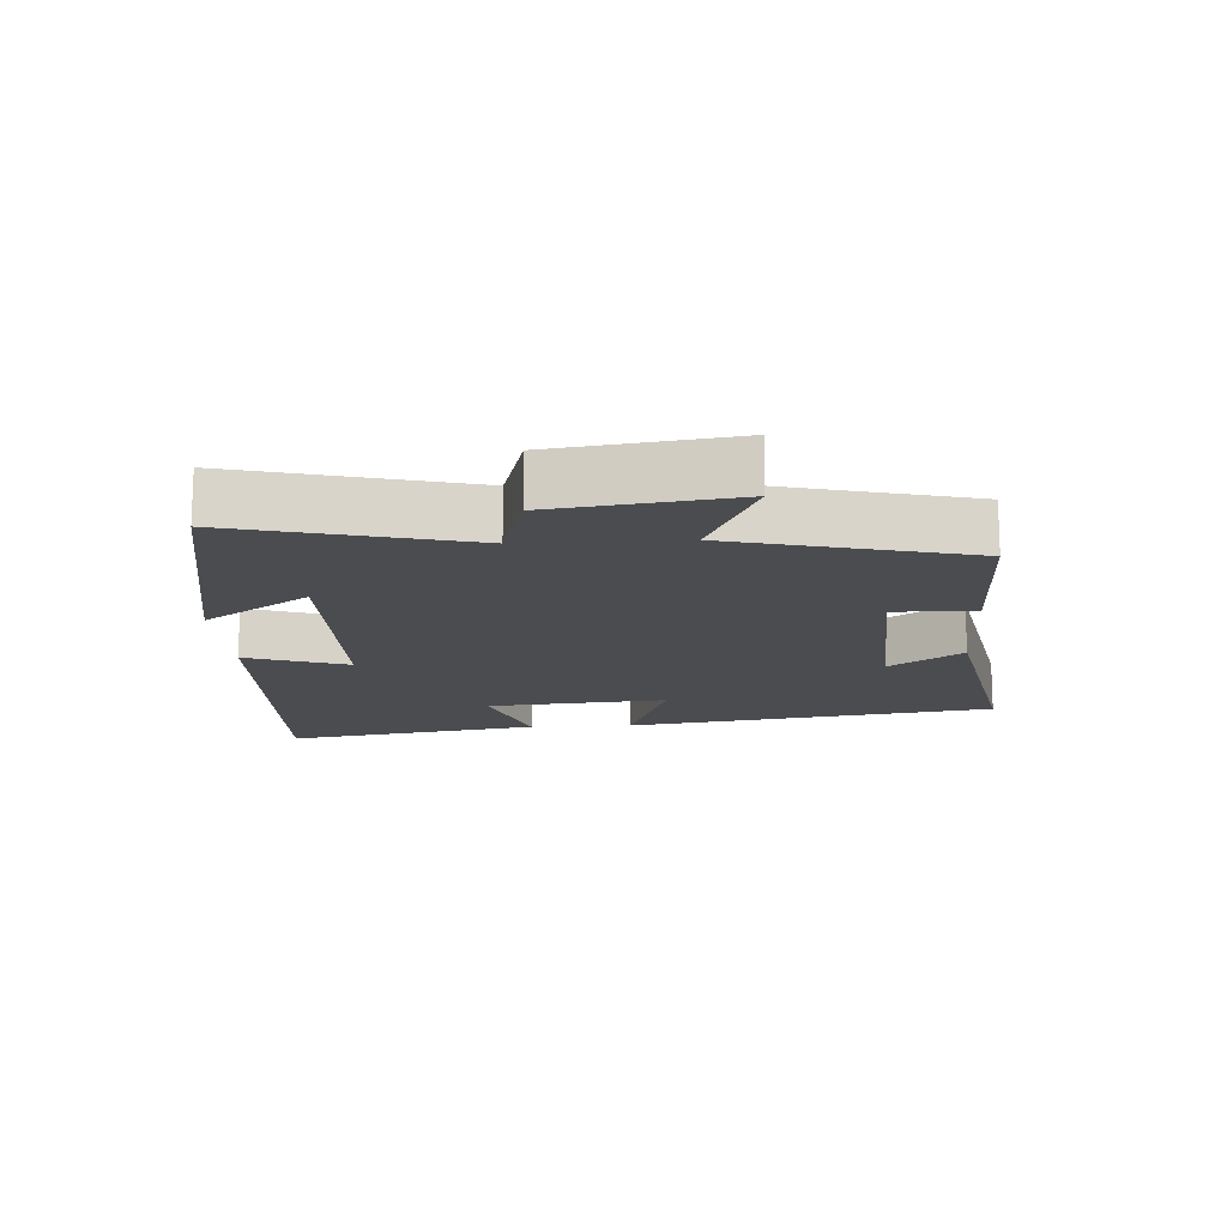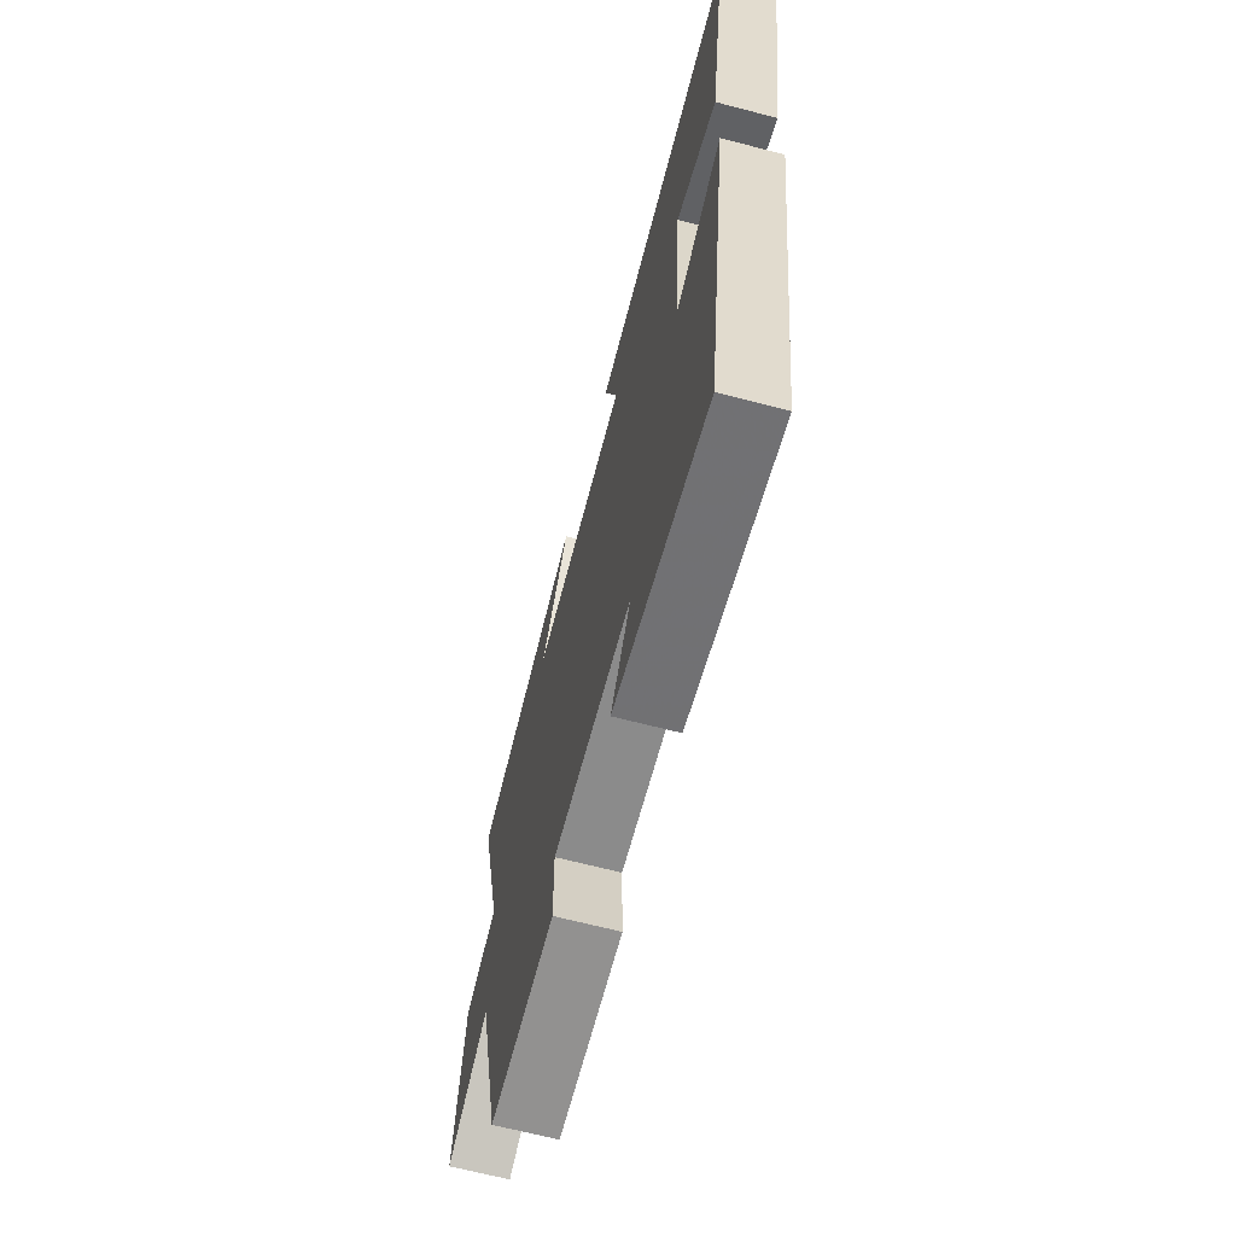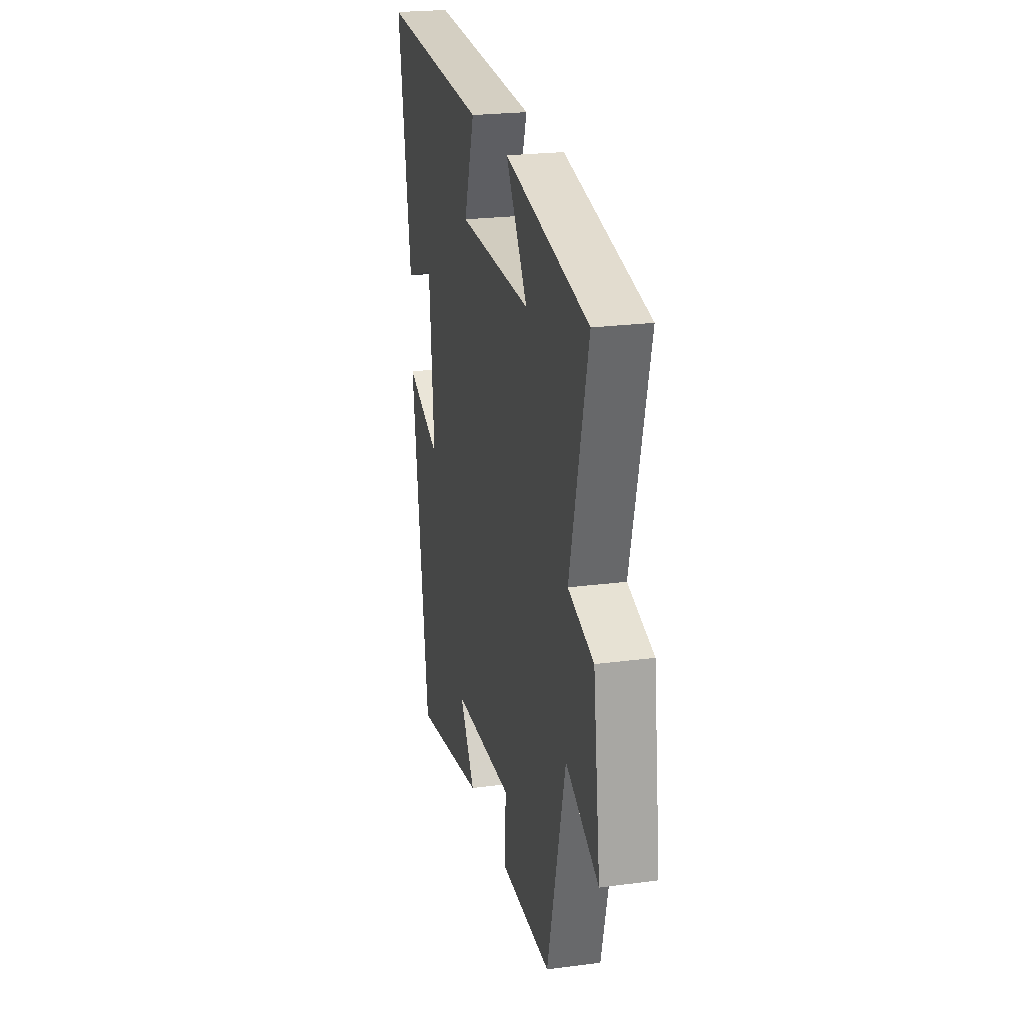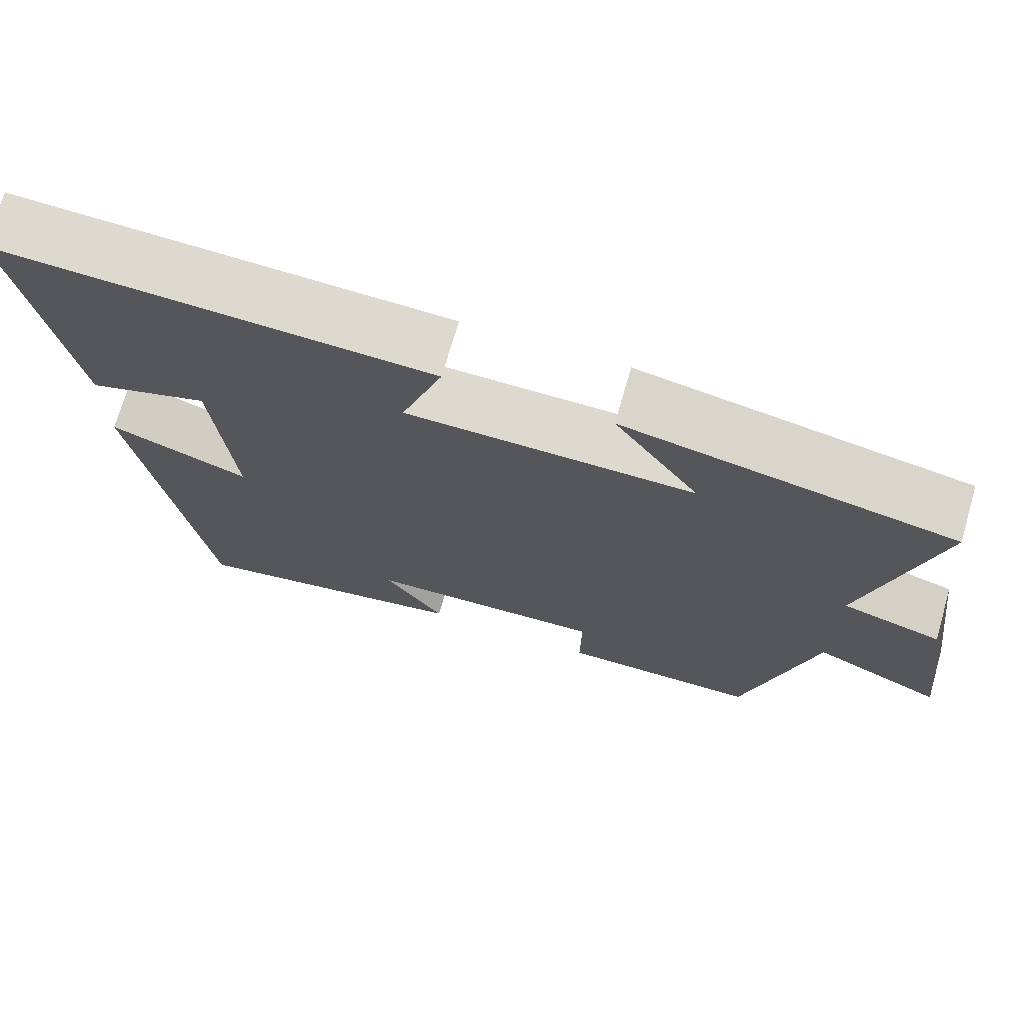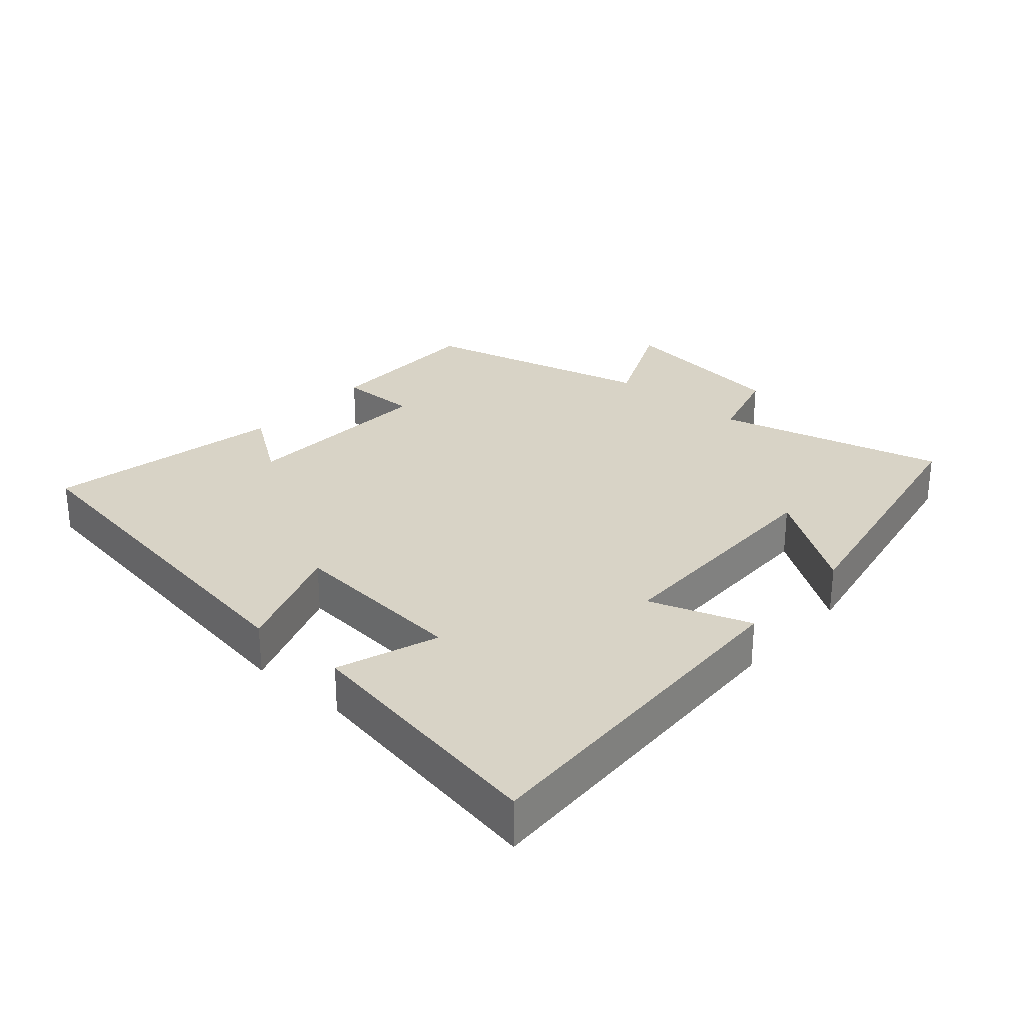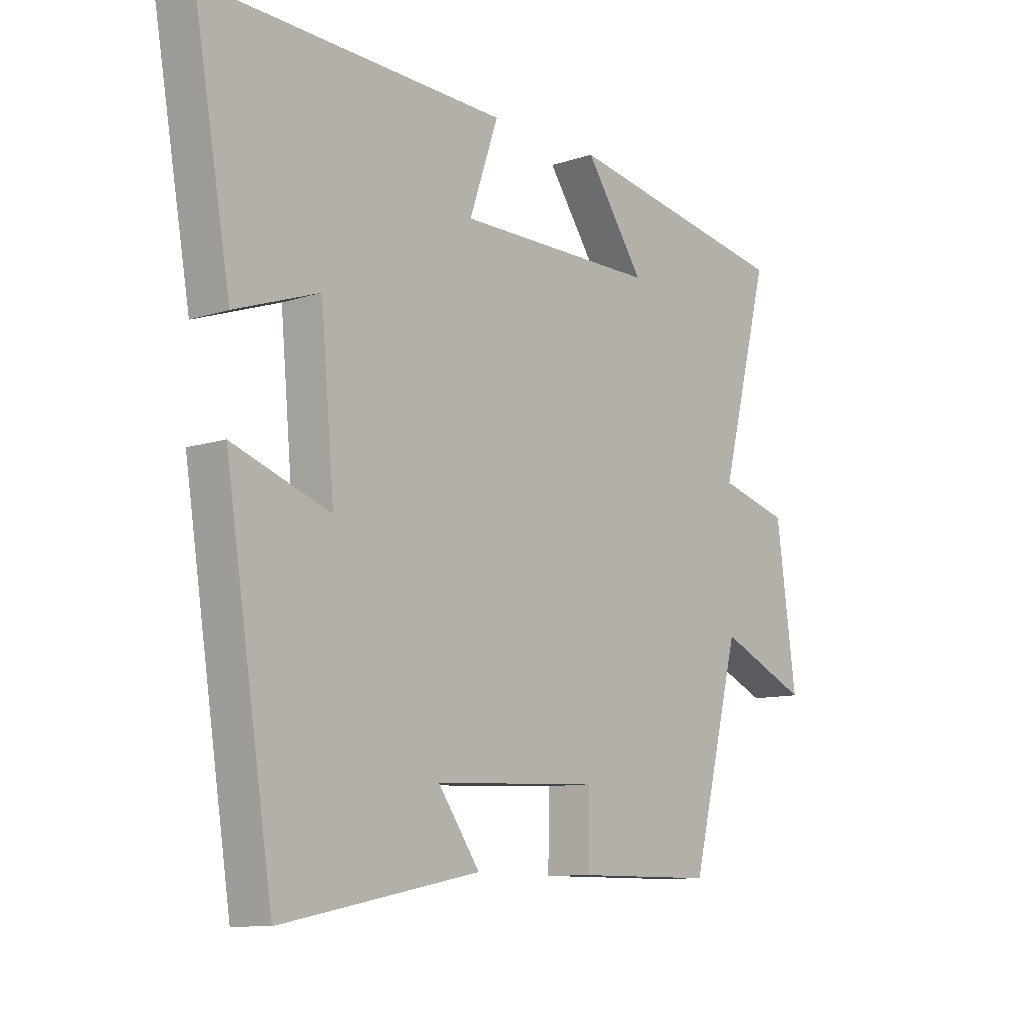
<metadata>
{"format":"obj","ext":"obj","renderer":"f3d","projection":"perspective","resolution":1024,"background":"white","views":[{"elev":-14.9,"azim":93.5,"up":"+Y"},{"elev":-66.1,"azim":-104.7,"up":"+Z"},{"elev":23.4,"azim":77.5,"up":"+Z"},{"elev":71.6,"azim":16.1,"up":"+Z"},{"elev":28.1,"azim":-48.5,"up":"+Y"},{"elev":-10.0,"azim":-49.5,"up":"+Z"}]}
</metadata>
<code>
v 0.588 0.07 0.421
v 0.5 0.07 0.078
v 0.625 0.07 0.042
v 0.661 0.07 -0.224
v 0.5 0.07 -0.15
v 0.412 0.07 -0.5
v 0.164 0.07 -0.5
v 0.165 0.07 -0.38
v -0.133 0.07 -0.392
v -0.058 0.07 -0.5
v -0.415 0.07 -0.568
v -0.5 0.07 -0.015
v -0.325 0.07 -0.079
v -0.349 0.07 0.191
v -0.5 0.07 0.139
v -0.566 0.07 0.523
v -0.025 0.07 0.5
v -0.077 0.07 0.348
v 0.283 0.07 0.344
v 0.177 0.07 0.5
v 0.588 0 0.421
v 0.5 0 0.078
v 0.625 0 0.042
v 0.661 0 -0.224
v 0.5 0 -0.15
v 0.412 0 -0.5
v 0.164 0 -0.5
v 0.165 0 -0.38
v -0.133 0 -0.392
v -0.058 0 -0.5
v -0.415 0 -0.568
v -0.5 0 -0.015
v -0.325 0 -0.079
v -0.349 0 0.191
v -0.5 0 0.139
v -0.566 0 0.523
v -0.025 0 0.5
v -0.077 0 0.348
v 0.283 0 0.344
v 0.177 0 0.5
f 19 20 1 2
f 18 19 2
f 15 16 17 18
f 14 15 18
f 13 14 18 2
f 11 12 13
f 9 10 11
f 9 11 13 2
f 5 6 7 8
f 5 8 9 2
f 2 3 4 5
f 22 21 40 39
f 22 39 38
f 38 37 36 35
f 38 35 34
f 22 38 34 33
f 33 32 31
f 31 30 29
f 22 33 31 29
f 28 27 26 25
f 22 29 28 25
f 25 24 23 22
f 1 21 22 2
f 2 22 23 3
f 3 23 24 4
f 4 24 25 5
f 5 25 26 6
f 6 26 27 7
f 7 27 28 8
f 8 28 29 9
f 9 29 30 10
f 10 30 31 11
f 11 31 32 12
f 12 32 33 13
f 13 33 34 14
f 14 34 35 15
f 15 35 36 16
f 16 36 37 17
f 17 37 38 18
f 18 38 39 19
f 19 39 40 20
f 20 40 21 1

</code>
